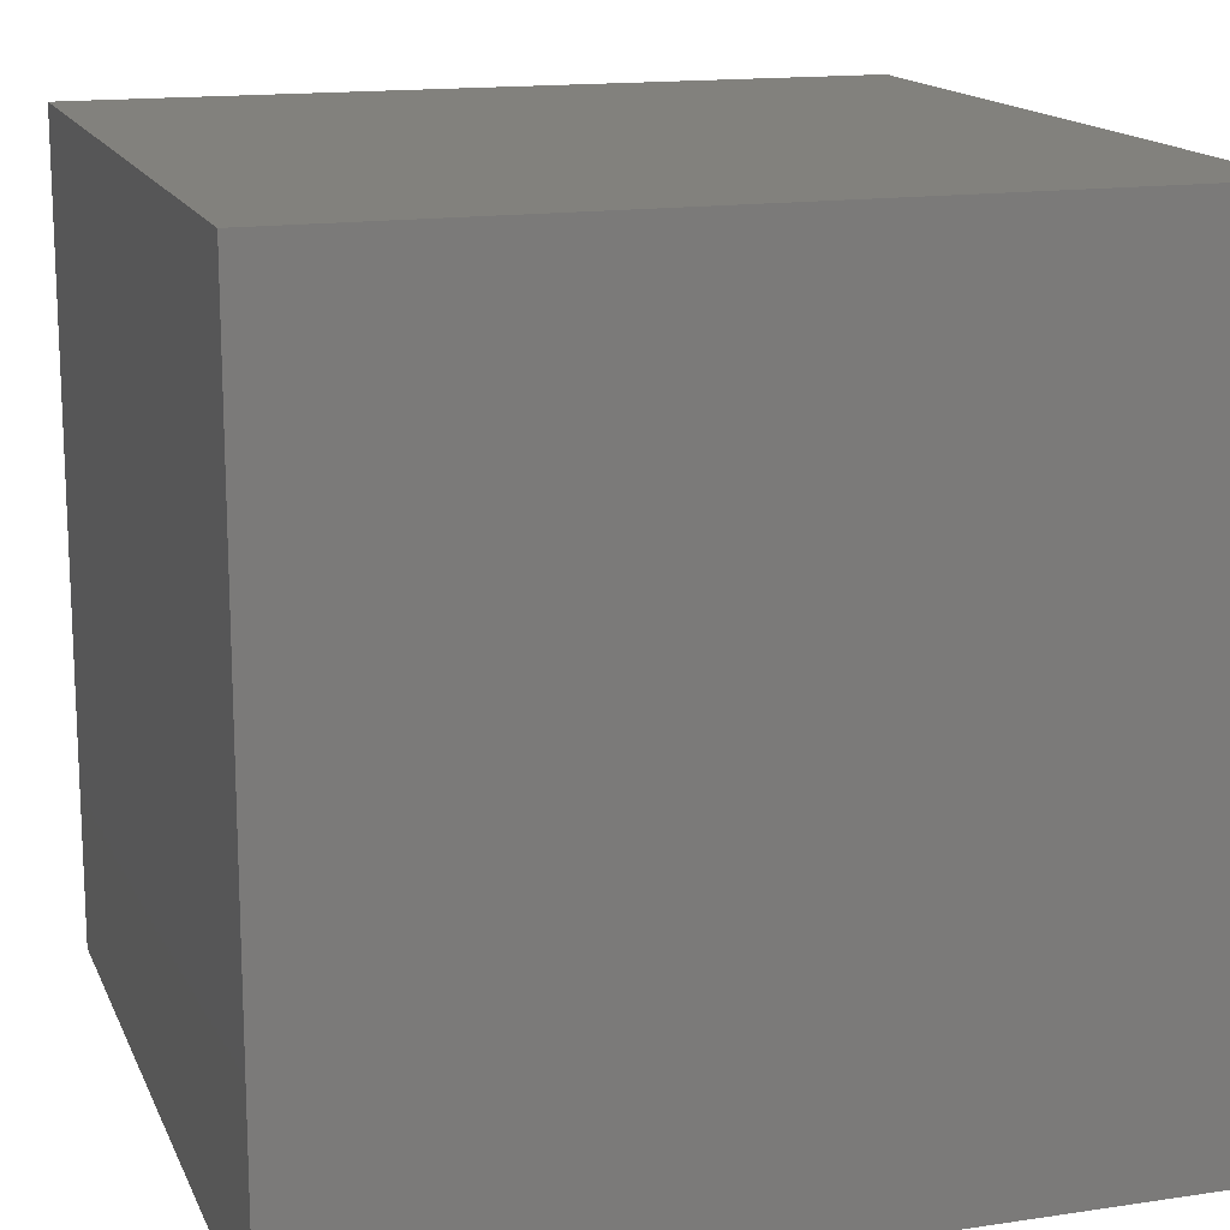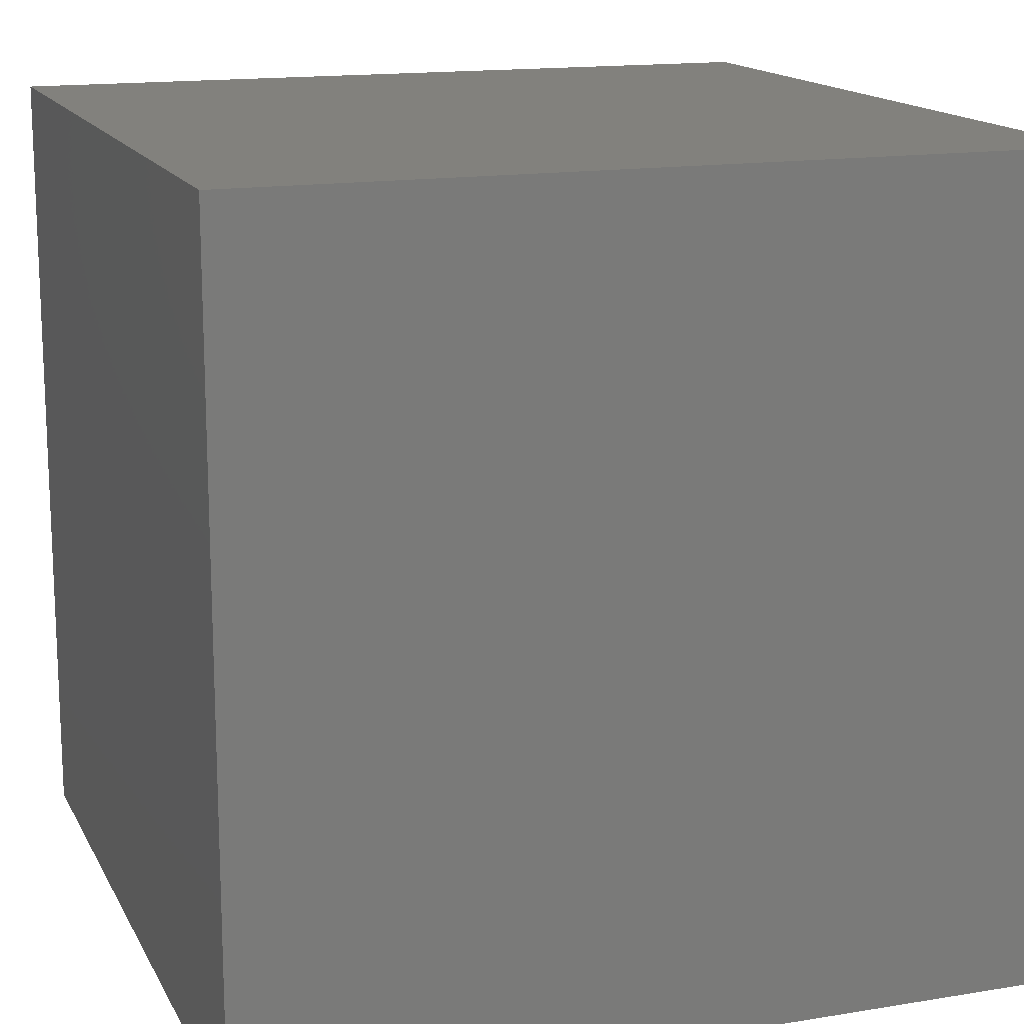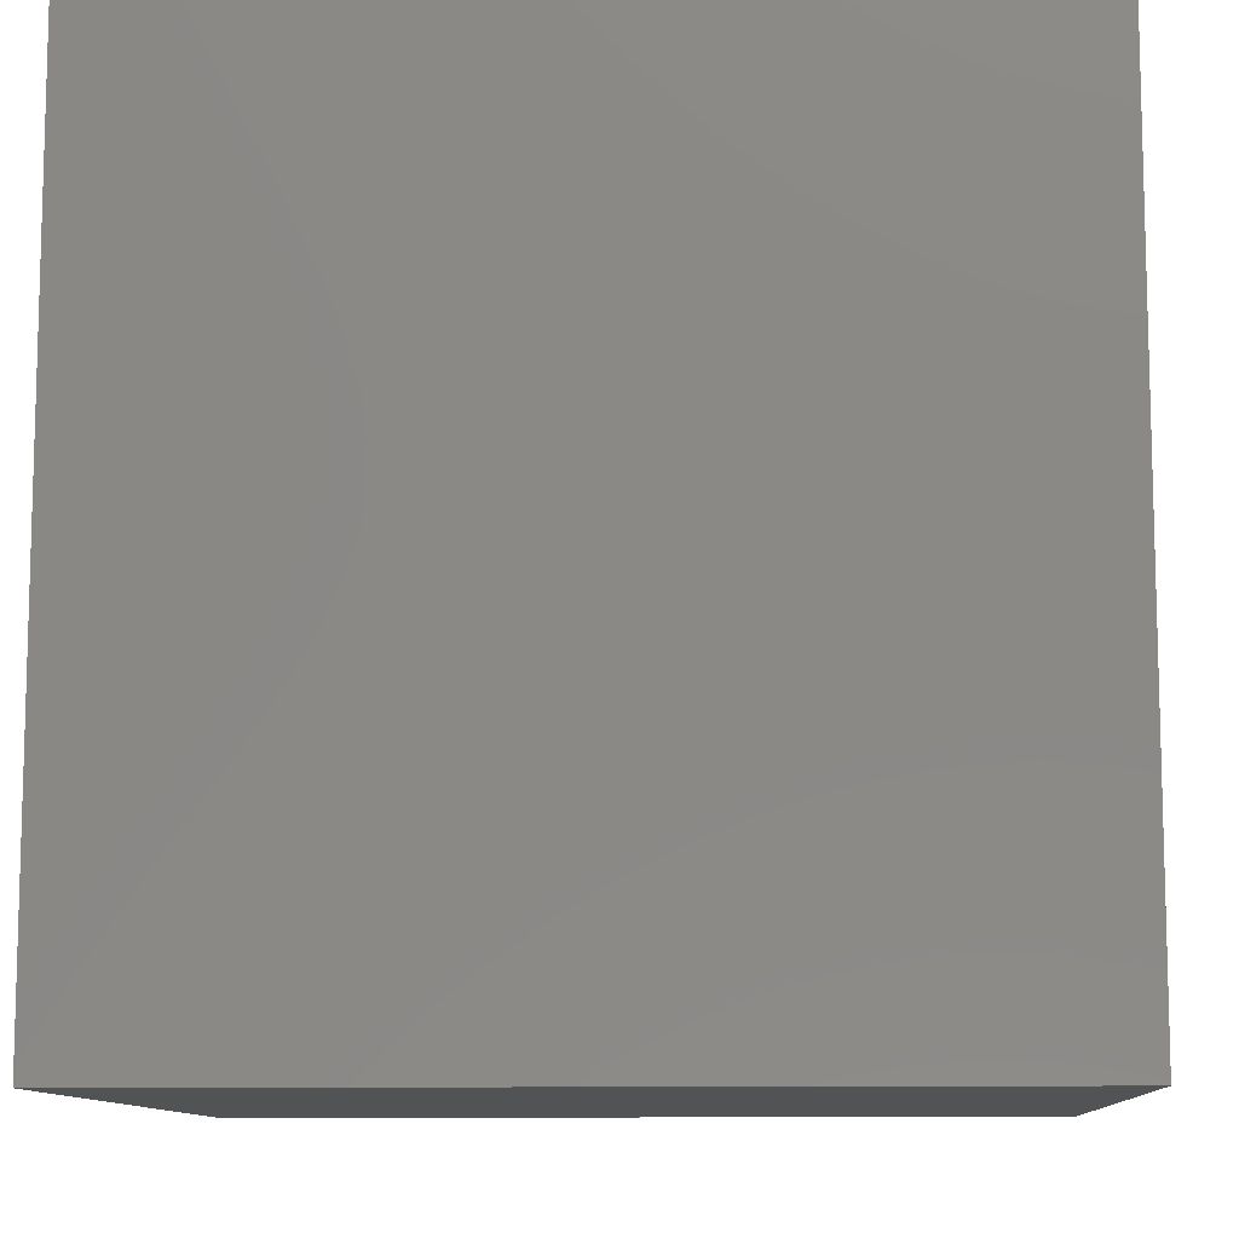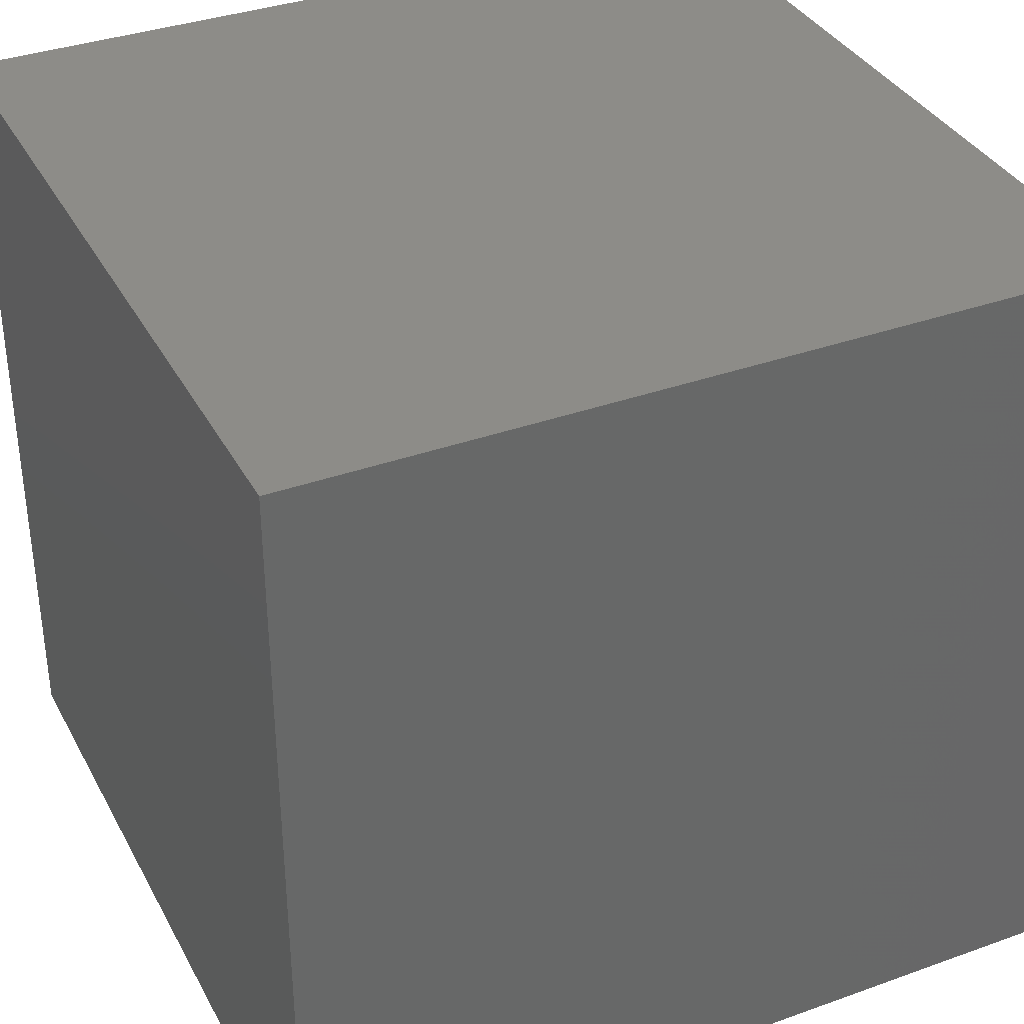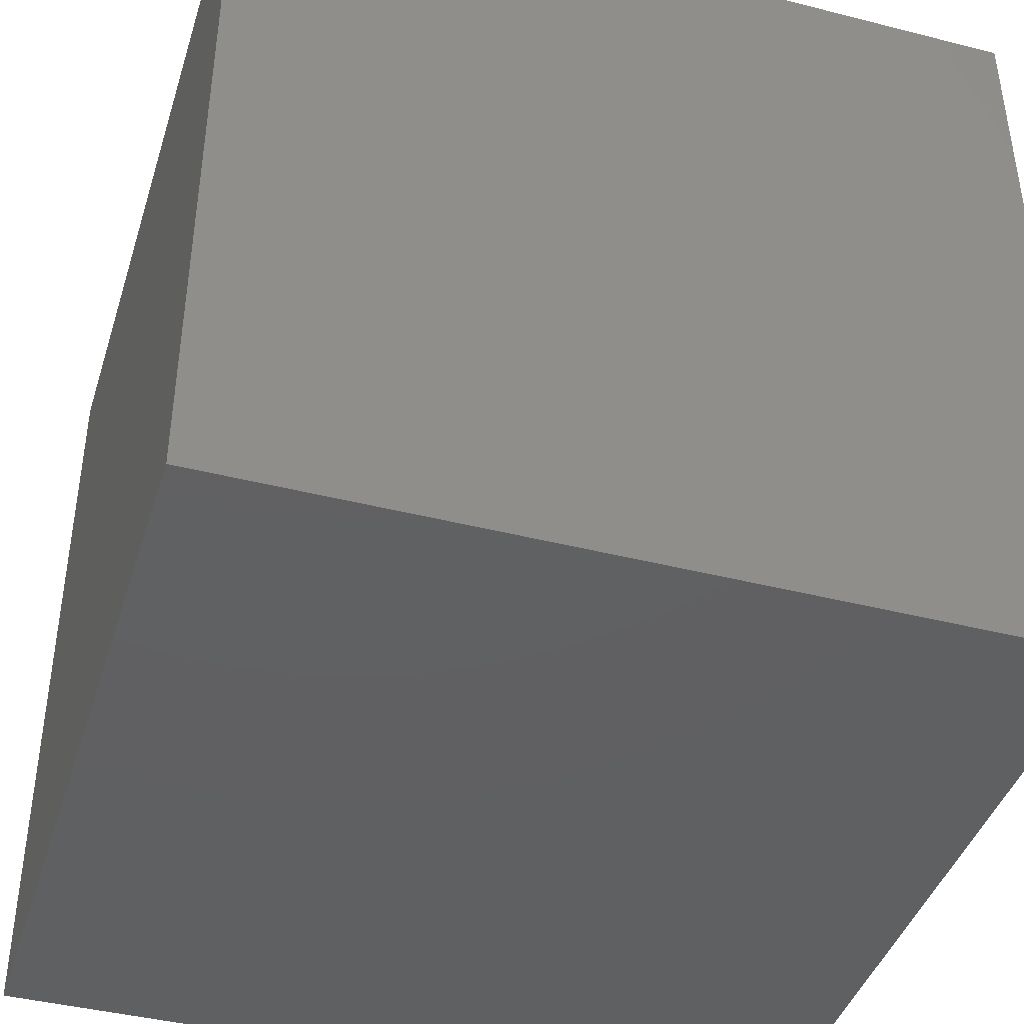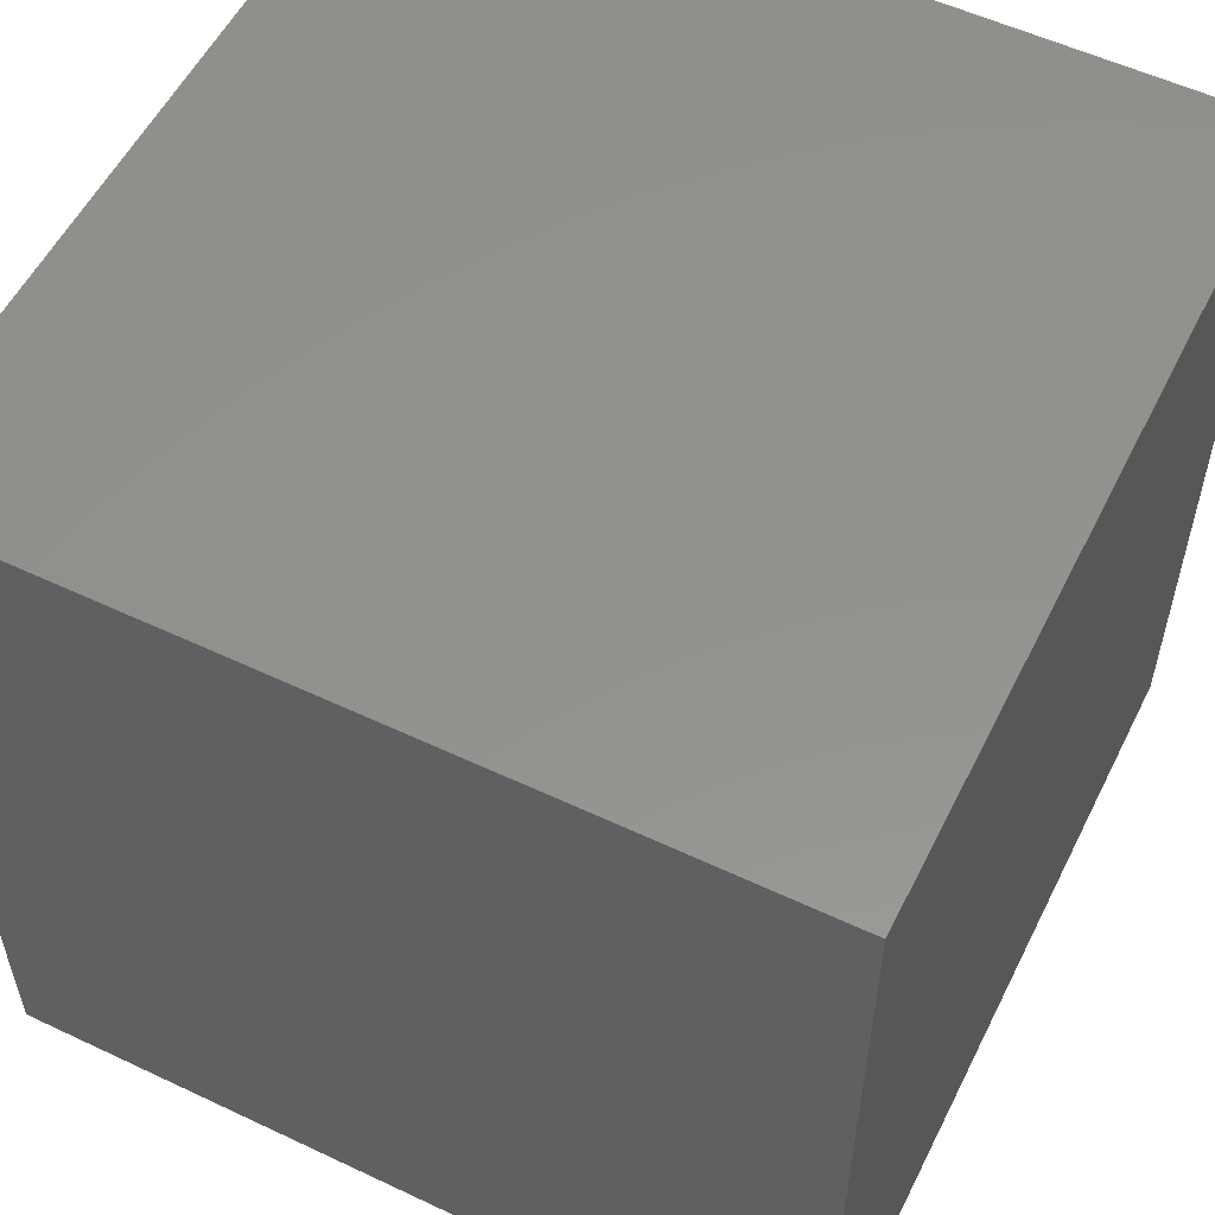
<metadata>
{"format":"stl","ext":"stl","renderer":"f3d","projection":"perspective","resolution":1024,"background":"white","views":[{"elev":15.3,"azim":-17.6,"up":"+Z"},{"elev":15.2,"azim":70.7,"up":"+Z"},{"elev":-10.3,"azim":93.3,"up":"+Y"},{"elev":35.9,"azim":64.8,"up":"+Y"},{"elev":-42.0,"azim":-17.0,"up":"+Y"},{"elev":55.5,"azim":-63.6,"up":"+Z"}]}
</metadata>
<code>
# stl→obj: 8 verts, 12 faces
v 0.5 -0.5 0
v -0.5 -0.5 0
v -0.5 0.5 0
v -0.5 -0.5 1
v 0.5 0.5 0
v -0.5 0.5 1
v 0.5 -0.5 1
v 0.5 0.5 1
f 1 2 3
f 4 3 2
f 5 1 3
f 6 5 3
f 4 6 3
f 7 2 1
f 4 2 7
f 8 1 5
f 7 1 8
f 8 5 6
f 4 8 6
f 4 7 8

</code>
